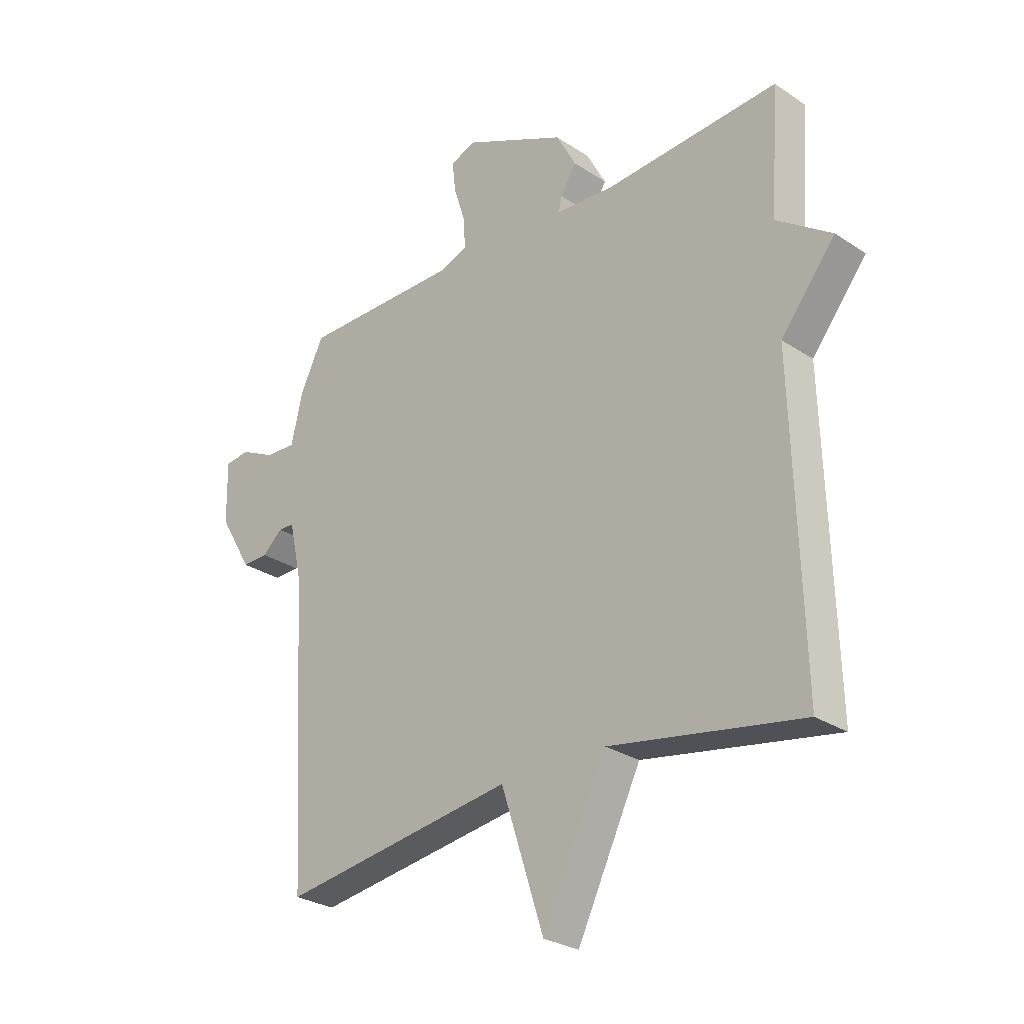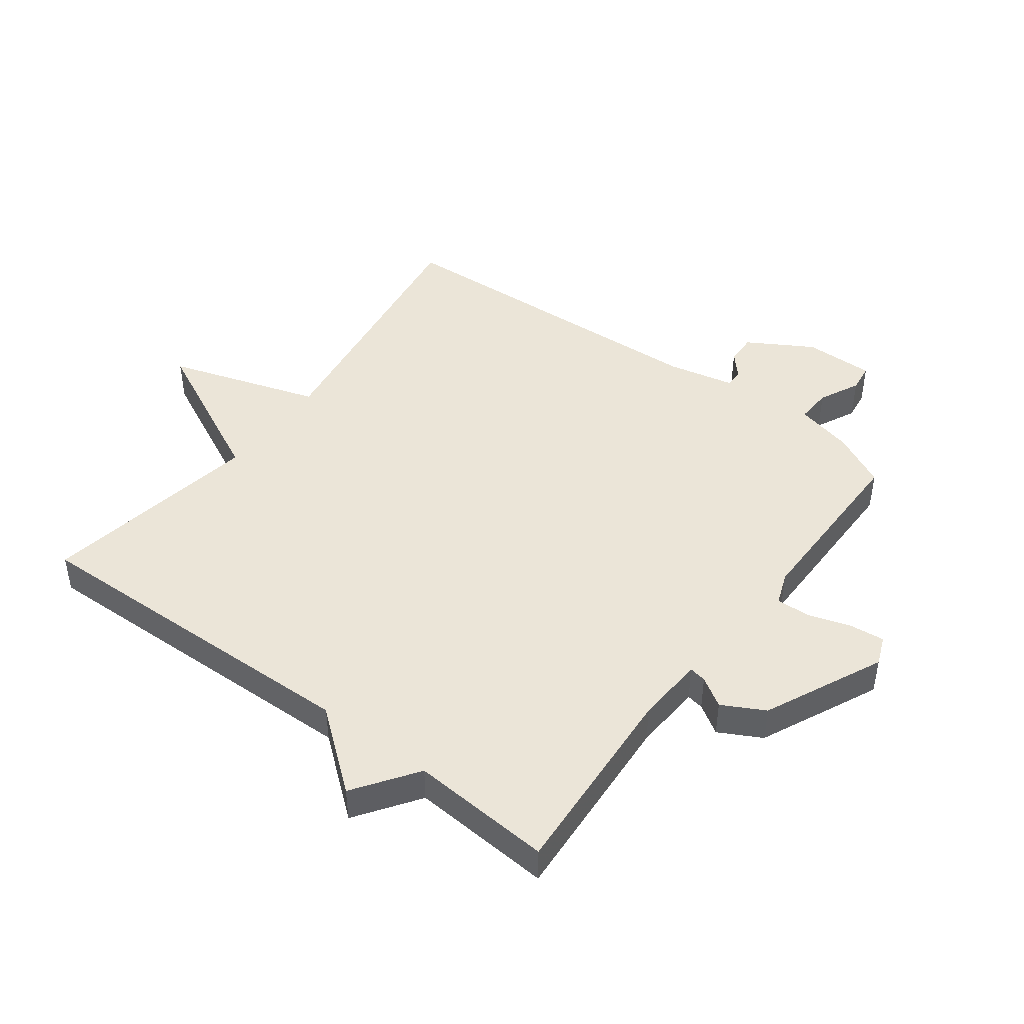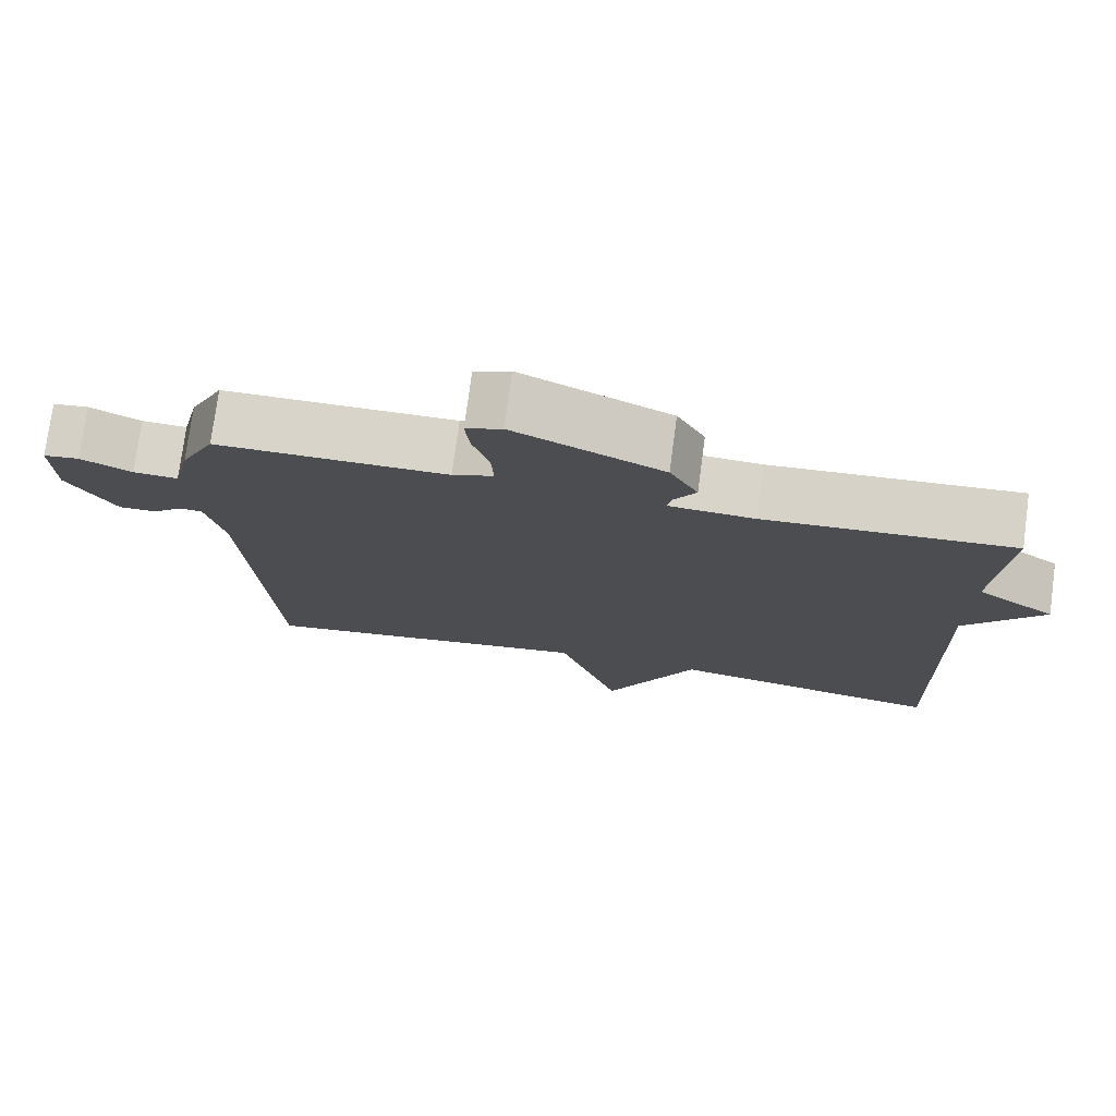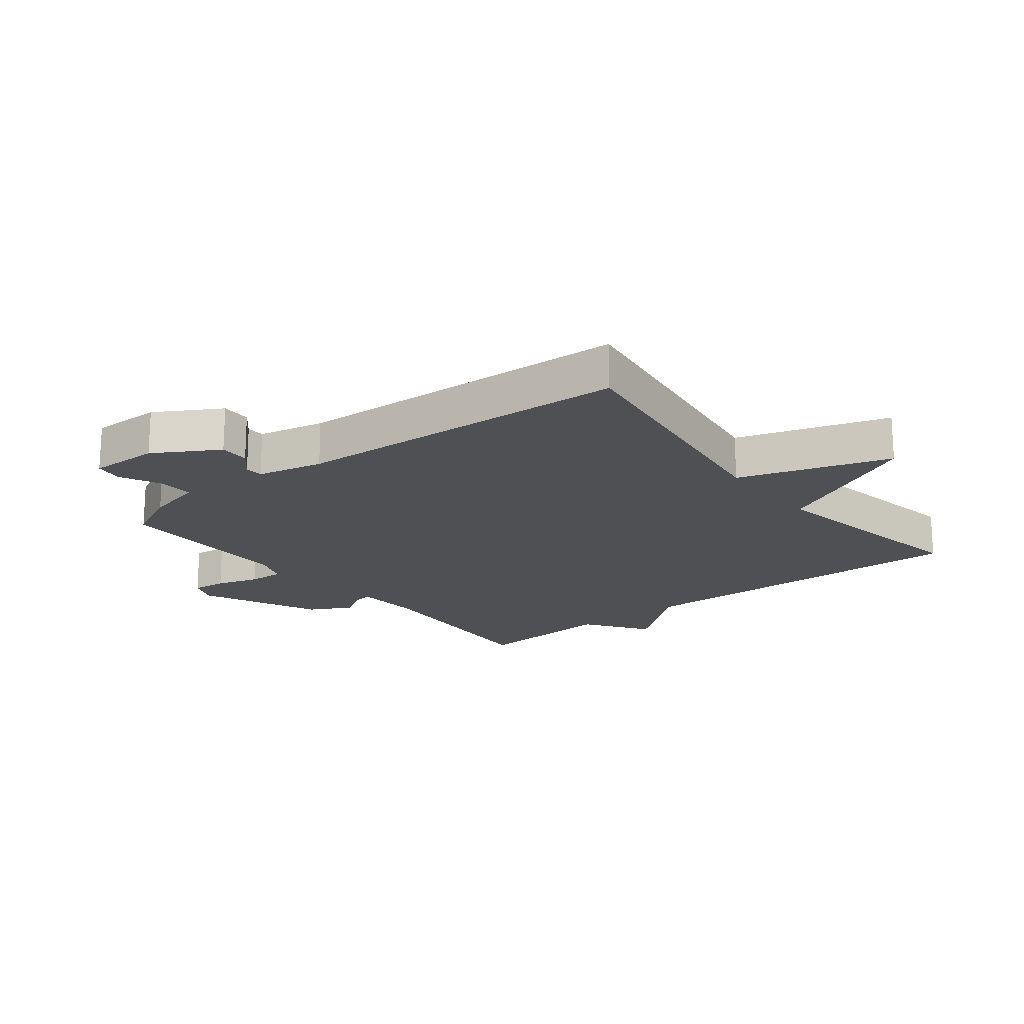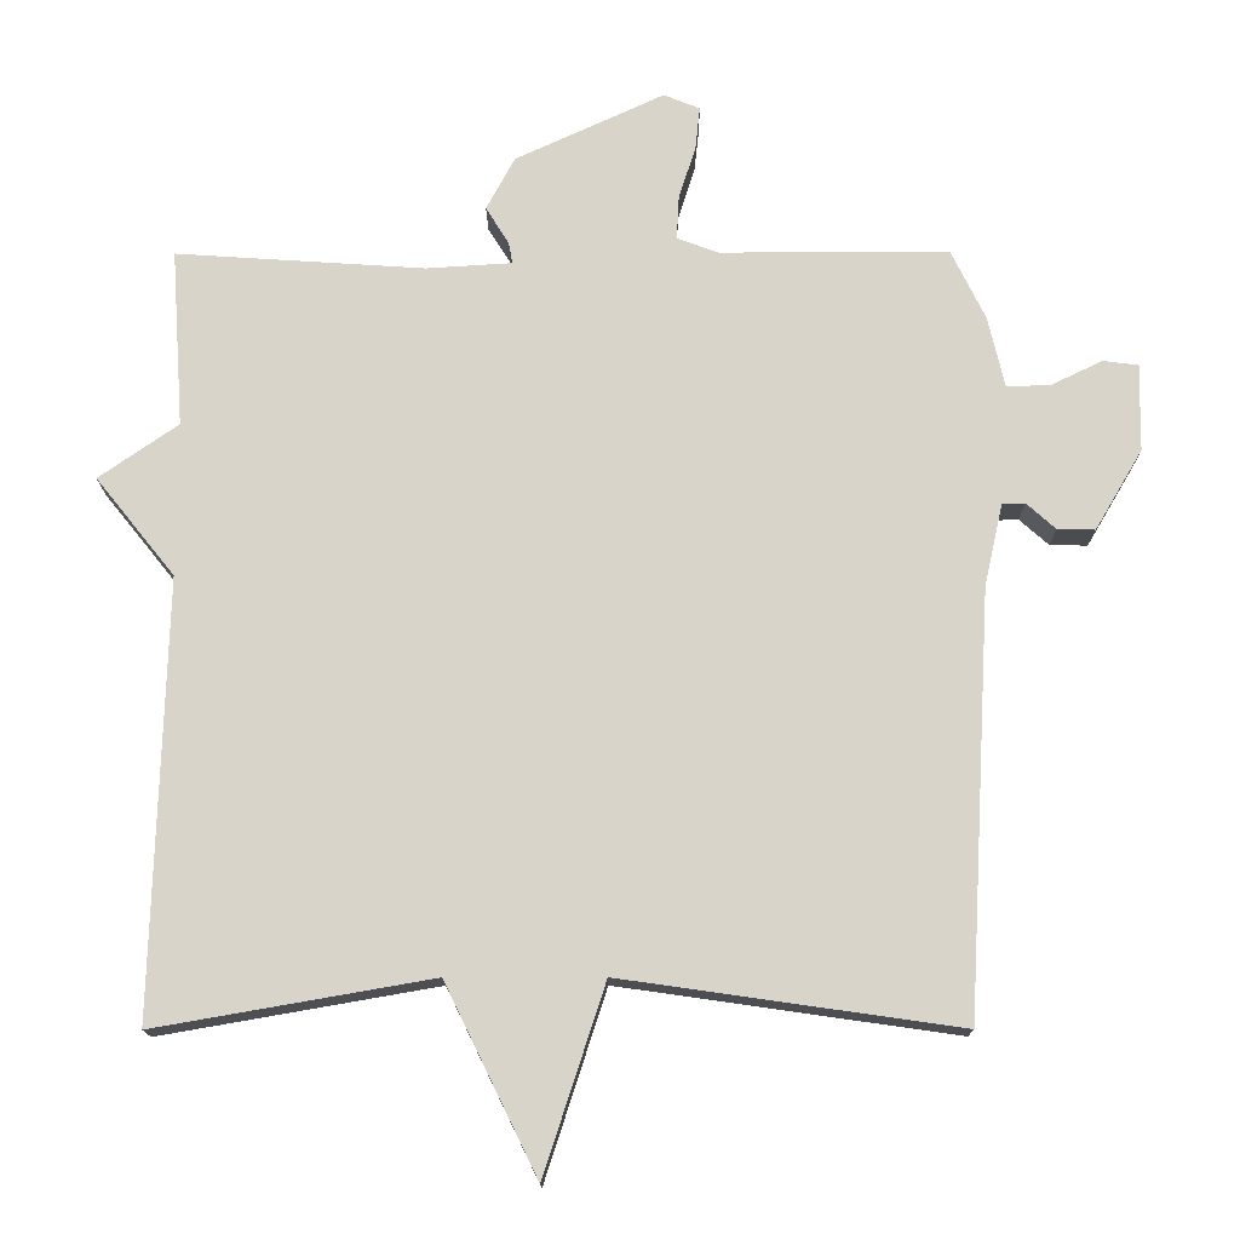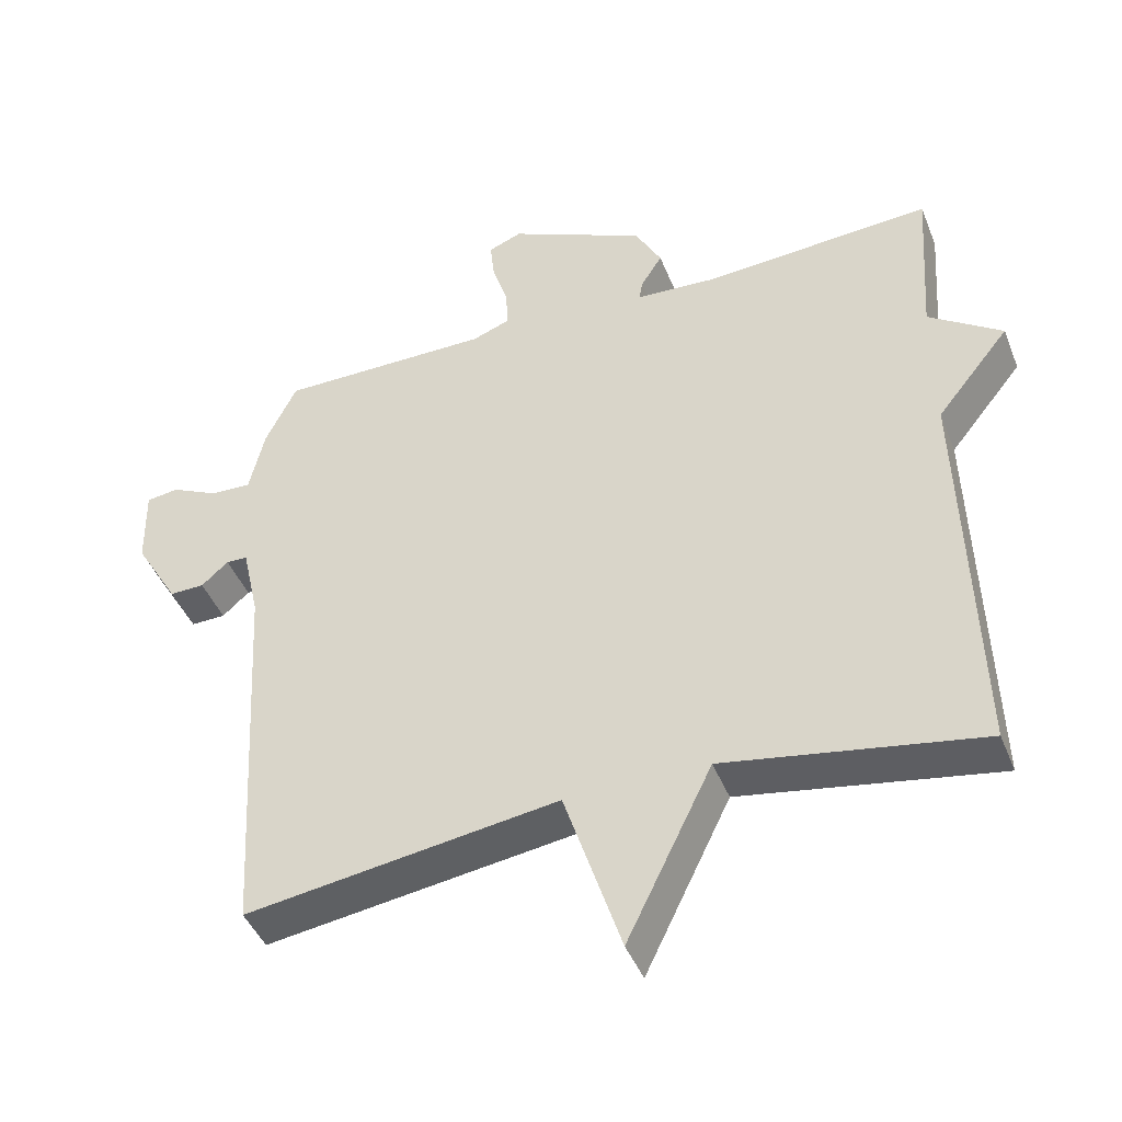
<metadata>
{"format":"obj","ext":"obj","renderer":"f3d","projection":"perspective","resolution":1024,"background":"white","views":[{"elev":-27.7,"azim":-135.3,"up":"+Z"},{"elev":45.6,"azim":-53.1,"up":"+Y"},{"elev":75.7,"azim":-172.4,"up":"+Z"},{"elev":-19.1,"azim":128.4,"up":"+Y"},{"elev":-15.1,"azim":0.3,"up":"+Z"},{"elev":-44.0,"azim":-159.1,"up":"+Z"}]}
</metadata>
<code>
v 0.5 0.07 0.5
v 0.544 0.07 0.41
v 0.566 0.07 0.316
v 0.624 0.07 0.319
v 0.69 0.07 0.351
v 0.736 0.07 0.345
v 0.734 0.07 0.231
v 0.672 0.07 0.126
v 0.623 0.07 0.127
v 0.585 0.07 0.161
v 0.555 0.07 0.16
v 0.531 0.07 0.052
v 0.5 0.07 -0.5
v 0.06 0.07 -0.437
v -0.02 0.07 -0.683
v -0.14 0.07 -0.437
v -0.5 0.07 -0.5
v -0.484 0.07 0.068
v -0.587 0.07 0.196
v -0.484 0.07 0.268
v -0.5 0.07 0.5
v -0.176 0.07 0.479
v -0.064 0.07 0.486
v -0.069 0.07 0.514
v -0.099 0.07 0.562
v -0.062 0.07 0.631
v 0.132 0.07 0.721
v 0.179 0.07 0.702
v 0.173 0.07 0.646
v 0.151 0.07 0.577
v 0.148 0.07 0.52
v 0.201 0.07 0.5
v 0.5 0 0.5
v 0.544 0 0.41
v 0.566 0 0.316
v 0.624 0 0.319
v 0.69 0 0.351
v 0.736 0 0.345
v 0.734 0 0.231
v 0.672 0 0.126
v 0.623 0 0.127
v 0.585 0 0.161
v 0.555 0 0.16
v 0.531 0 0.052
v 0.5 0 -0.5
v 0.06 0 -0.437
v -0.02 0 -0.683
v -0.14 0 -0.437
v -0.5 0 -0.5
v -0.484 0 0.068
v -0.587 0 0.196
v -0.484 0 0.268
v -0.5 0 0.5
v -0.176 0 0.479
v -0.064 0 0.486
v -0.069 0 0.514
v -0.099 0 0.562
v -0.062 0 0.631
v 0.132 0 0.721
v 0.179 0 0.702
v 0.173 0 0.646
v 0.151 0 0.577
v 0.148 0 0.52
v 0.201 0 0.5
f 28 29 30
f 27 28 30
f 26 27 30
f 25 26 30
f 24 25 30
f 23 24 30 31
f 20 21 22
f 20 22 23
f 19 20 23
f 18 19 23
f 23 31 32
f 18 23 32
f 17 18 32
f 16 17 32
f 12 13 14
f 11 12 14
f 8 9 10
f 7 8 10
f 6 7 10
f 5 6 10
f 4 5 10
f 3 4 10 11
f 2 3 11 14
f 32 1 2 14
f 14 15 16 32
f 62 61 60
f 62 60 59
f 62 59 58
f 62 58 57
f 62 57 56
f 63 62 56 55
f 54 53 52
f 55 54 52
f 55 52 51
f 55 51 50
f 64 63 55
f 64 55 50
f 64 50 49
f 64 49 48
f 46 45 44
f 46 44 43
f 42 41 40
f 42 40 39
f 42 39 38
f 42 38 37
f 42 37 36
f 43 42 36 35
f 46 43 35 34
f 46 34 33 64
f 64 48 47 46
f 1 33 34 2
f 2 34 35 3
f 3 35 36 4
f 4 36 37 5
f 5 37 38 6
f 6 38 39 7
f 7 39 40 8
f 8 40 41 9
f 9 41 42 10
f 10 42 43 11
f 11 43 44 12
f 12 44 45 13
f 13 45 46 14
f 14 46 47 15
f 15 47 48 16
f 16 48 49 17
f 17 49 50 18
f 18 50 51 19
f 19 51 52 20
f 20 52 53 21
f 21 53 54 22
f 22 54 55 23
f 23 55 56 24
f 24 56 57 25
f 25 57 58 26
f 26 58 59 27
f 27 59 60 28
f 28 60 61 29
f 29 61 62 30
f 30 62 63 31
f 31 63 64 32
f 32 64 33 1

</code>
